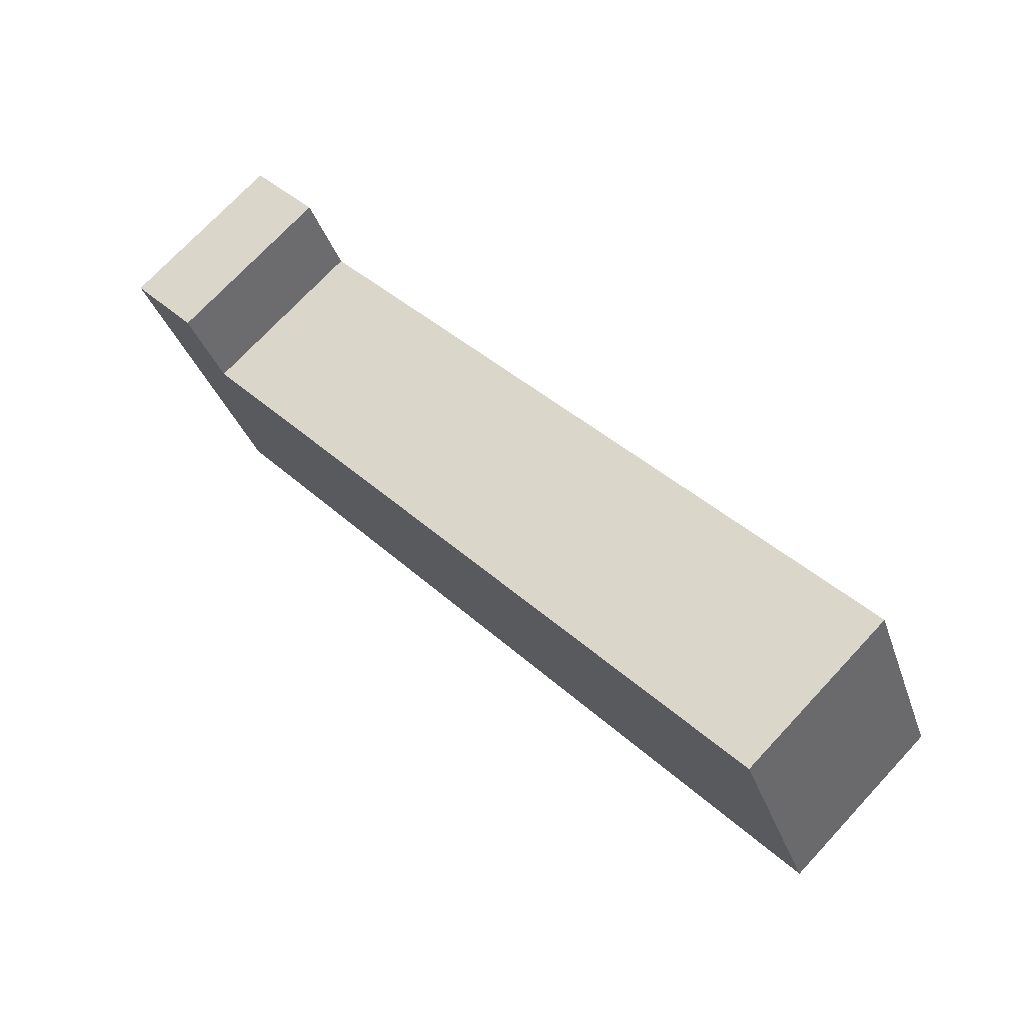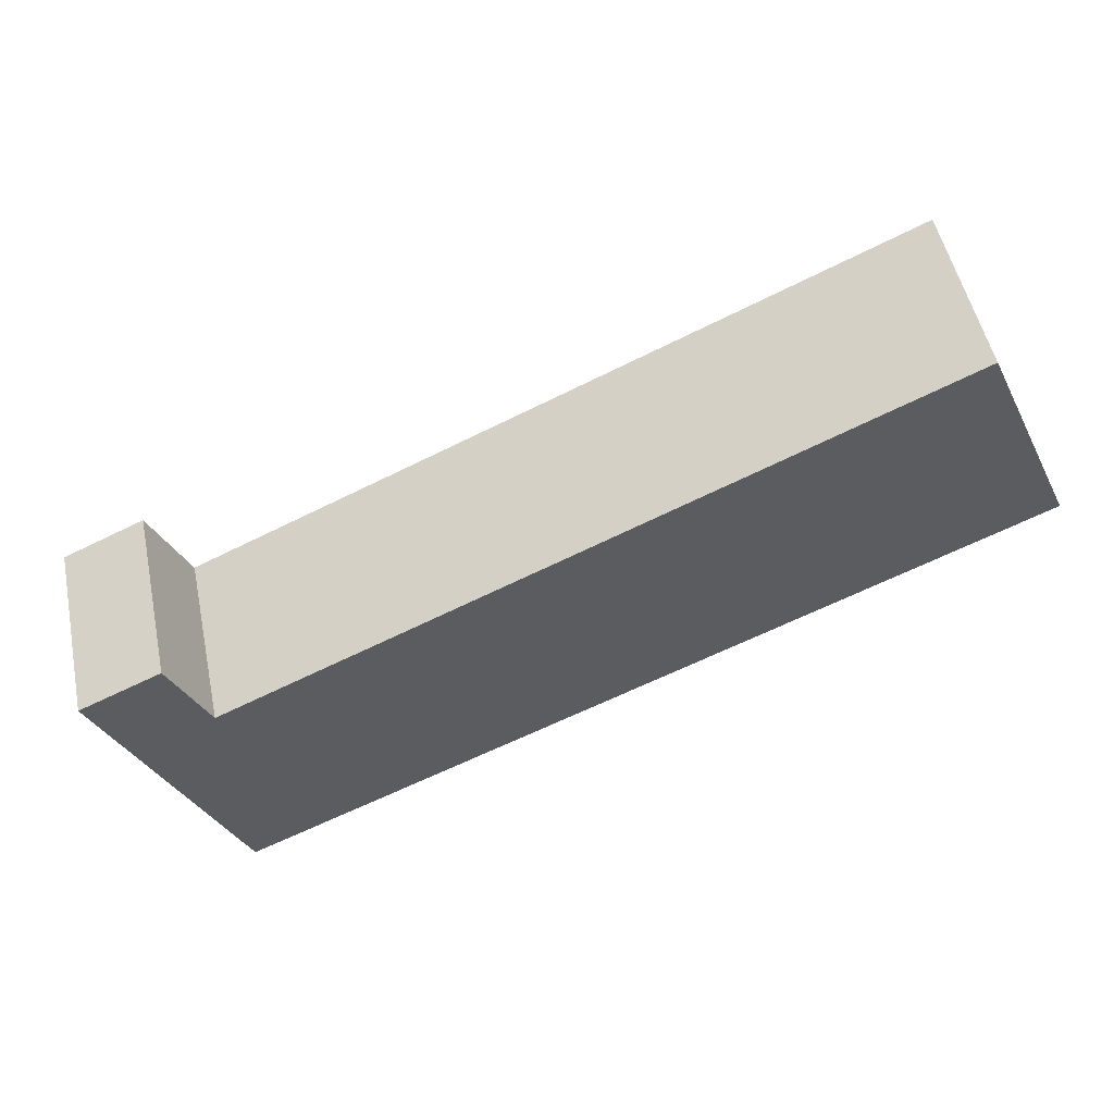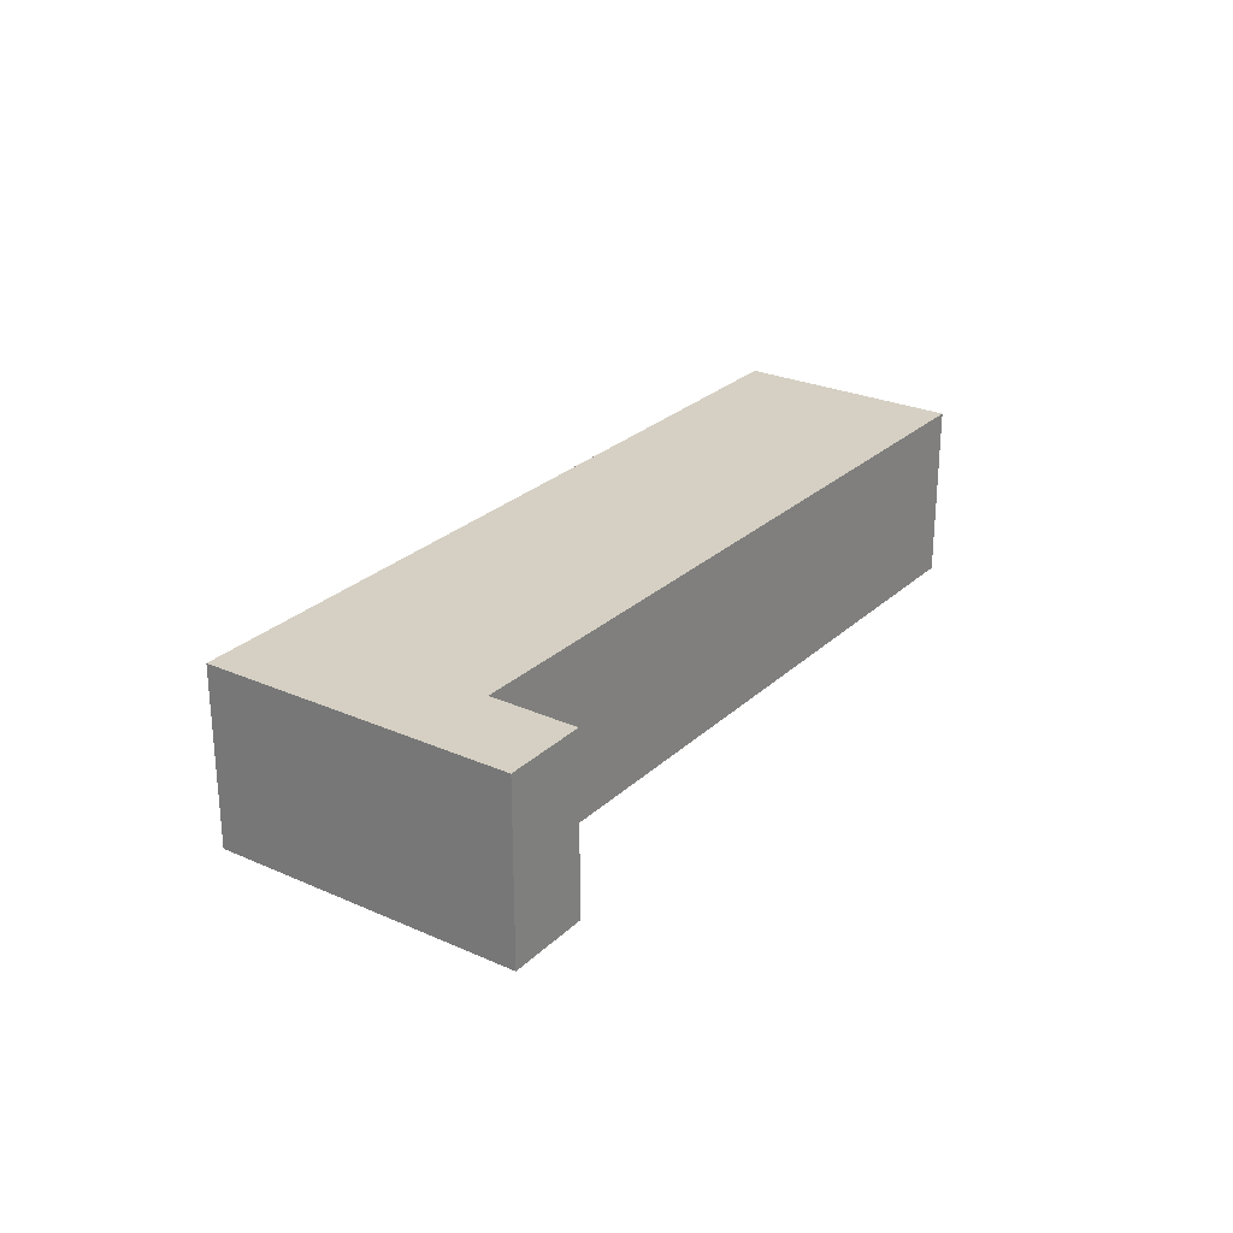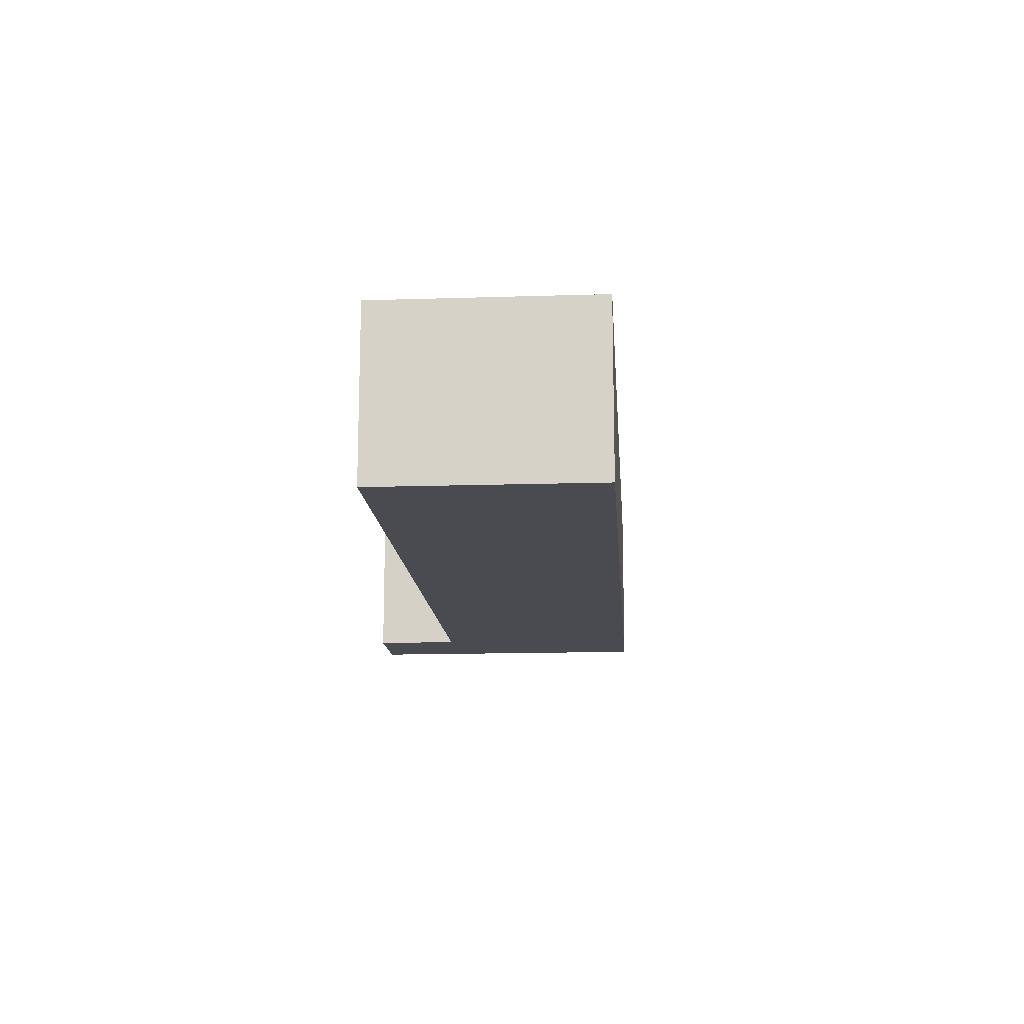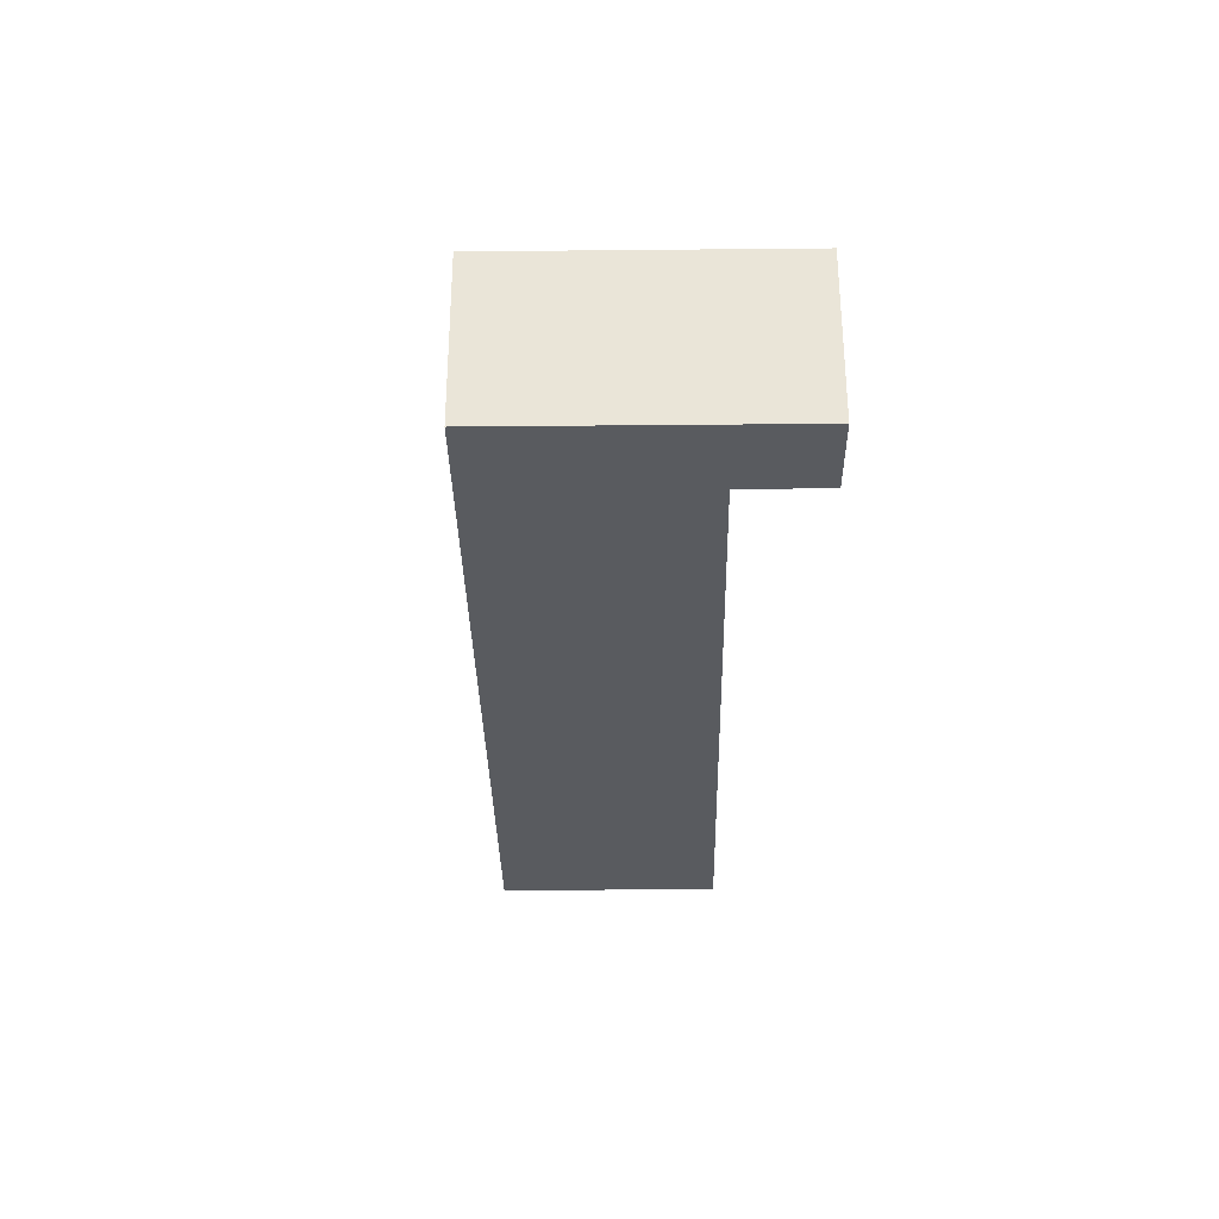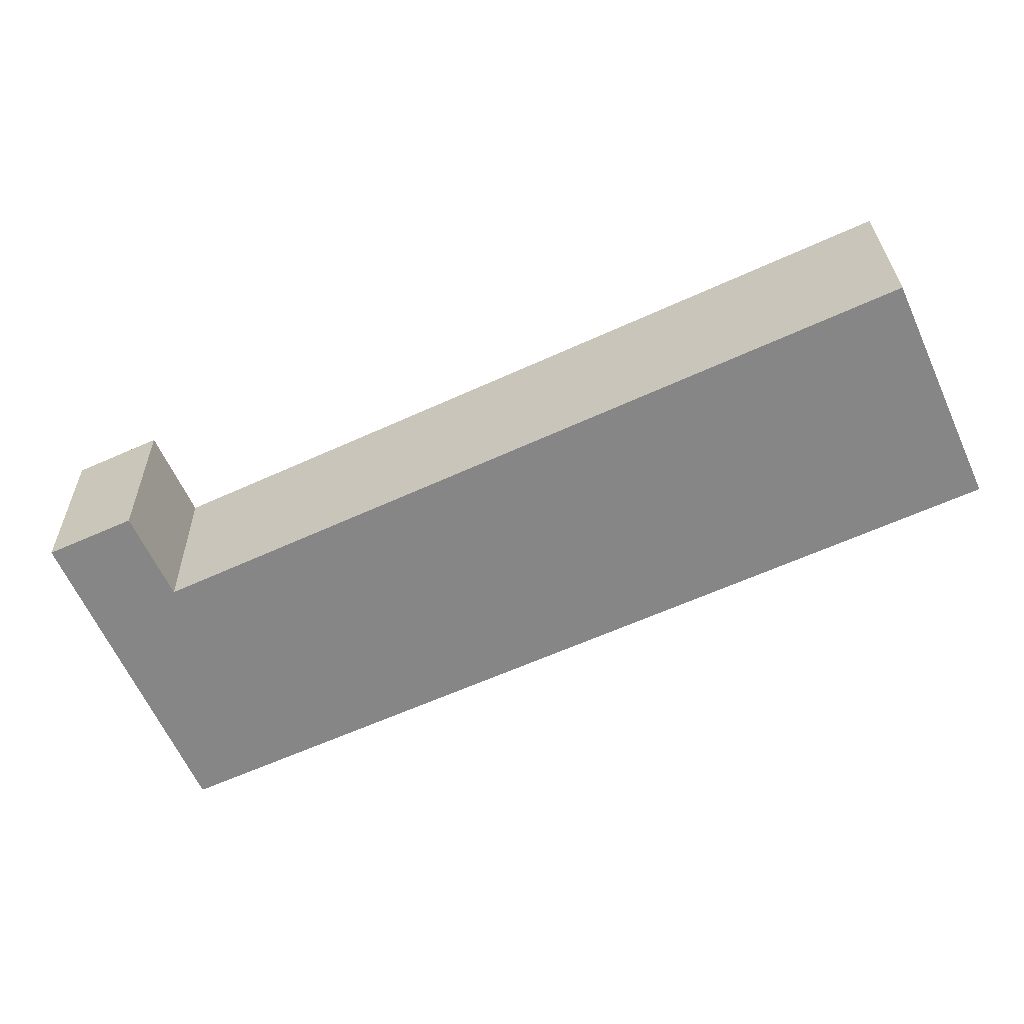
<metadata>
{"format":"obj","ext":"obj","renderer":"f3d","projection":"perspective","resolution":1024,"background":"white","views":[{"elev":73.5,"azim":43.1,"up":"+Z"},{"elev":51.5,"azim":-11.8,"up":"+Z"},{"elev":26.2,"azim":-79.2,"up":"+Y"},{"elev":-14.5,"azim":69.9,"up":"+Y"},{"elev":-32.0,"azim":-113.3,"up":"+Y"},{"elev":28.1,"azim":-1.0,"up":"+Z"}]}
</metadata>
<code>
v  12.51 2.513 1.489
v  1.639 2.513 -0.648
v  11.46 2.513 3.847
v  12.79 2.513 0.876
v  1.8 2.513 -4.03
v  0 2.513 1.539e-16
v  1.111 2.513 0.496
v  11.46 -2.356e-16 3.847
v  12.51 -9.117e-17 1.489
v  12.79 -5.364e-17 0.876
v  1.111 -3.037e-17 0.496
v  1.639 3.968e-17 -0.648
v  1.8 2.468e-16 -4.03
v  0 0 0
g defaultobject
f 1 2 3
f 2 1 4
f 2 4 5
f 2 5 6
f 6 7 2
f 8 1 3
f 1 8 9
f 1 9 4
f 4 9 10
f 11 2 7
f 2 11 12
f 10 5 4
f 5 10 13
f 13 6 5
f 6 13 14
f 14 7 6
f 7 14 11
f 12 3 2
f 3 12 8
f 9 13 10
f 13 9 8
f 13 8 12
f 13 12 11
f 13 11 14

</code>
